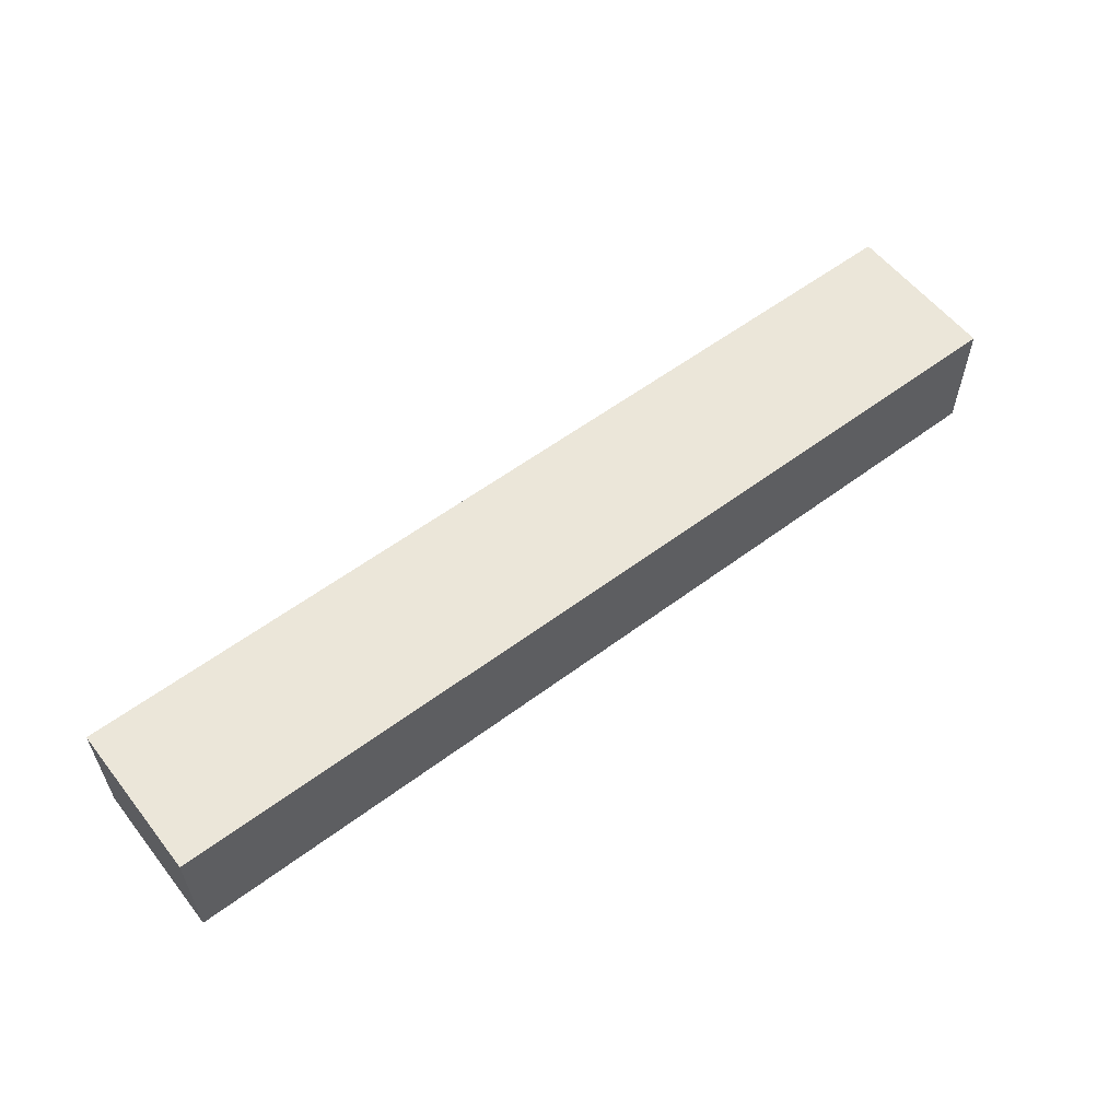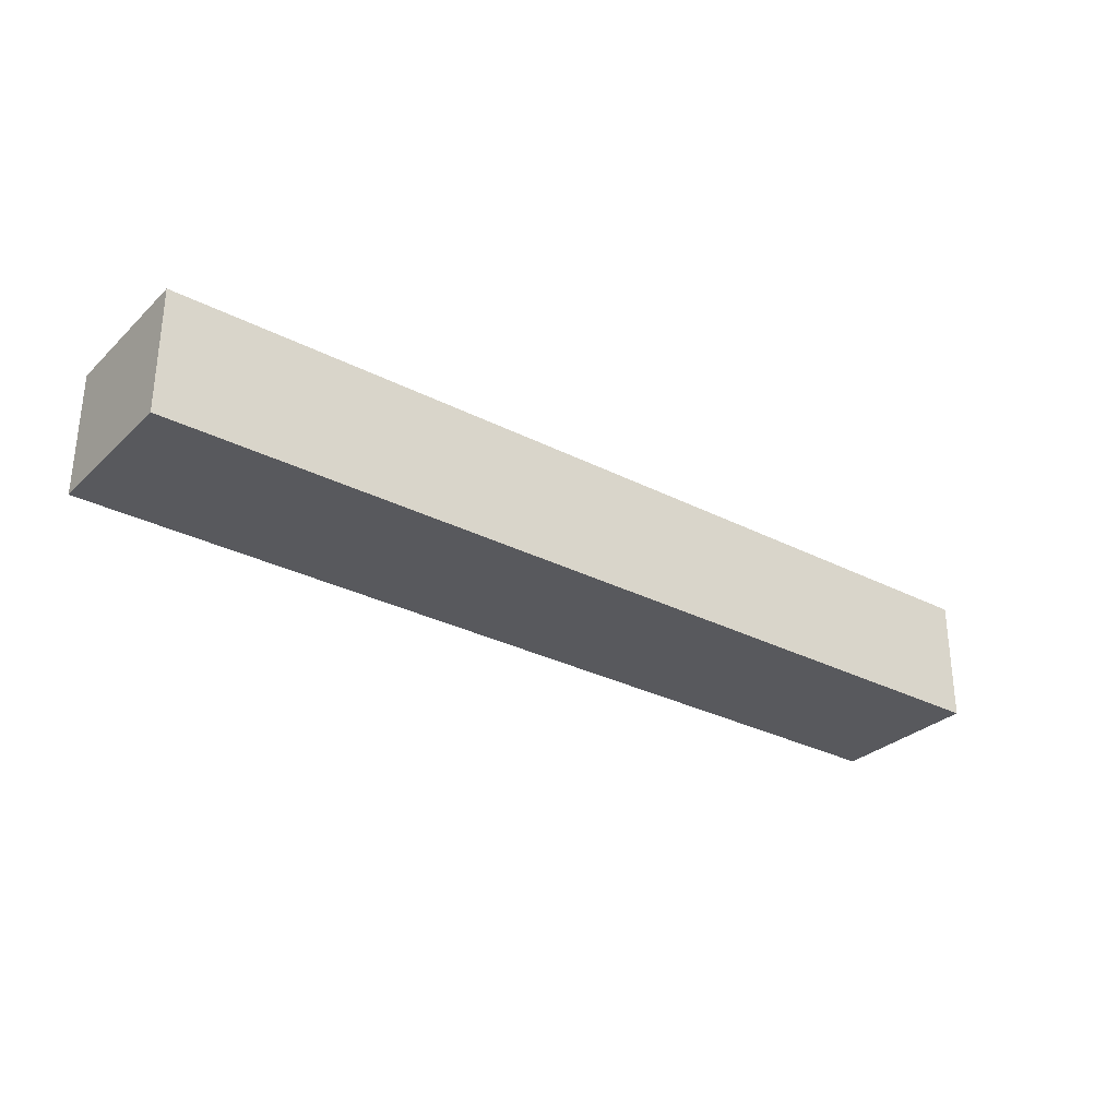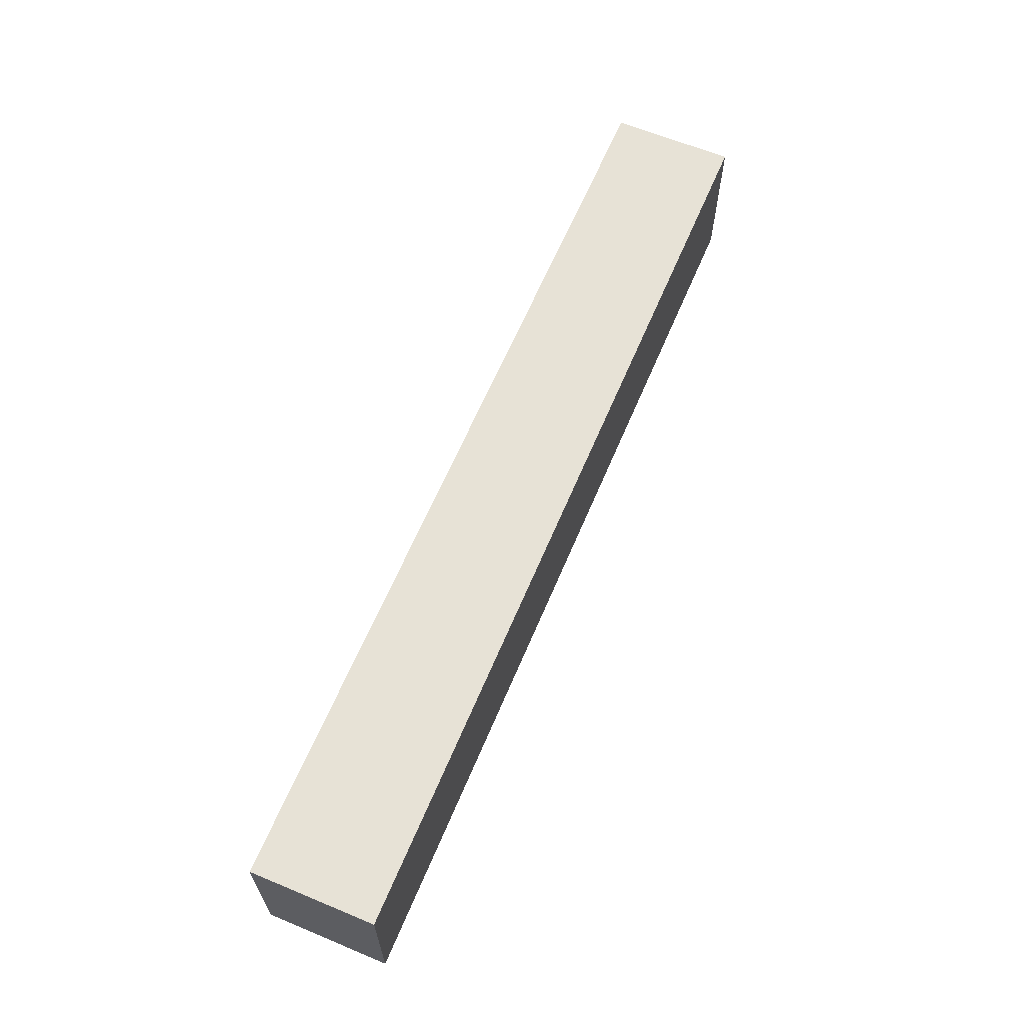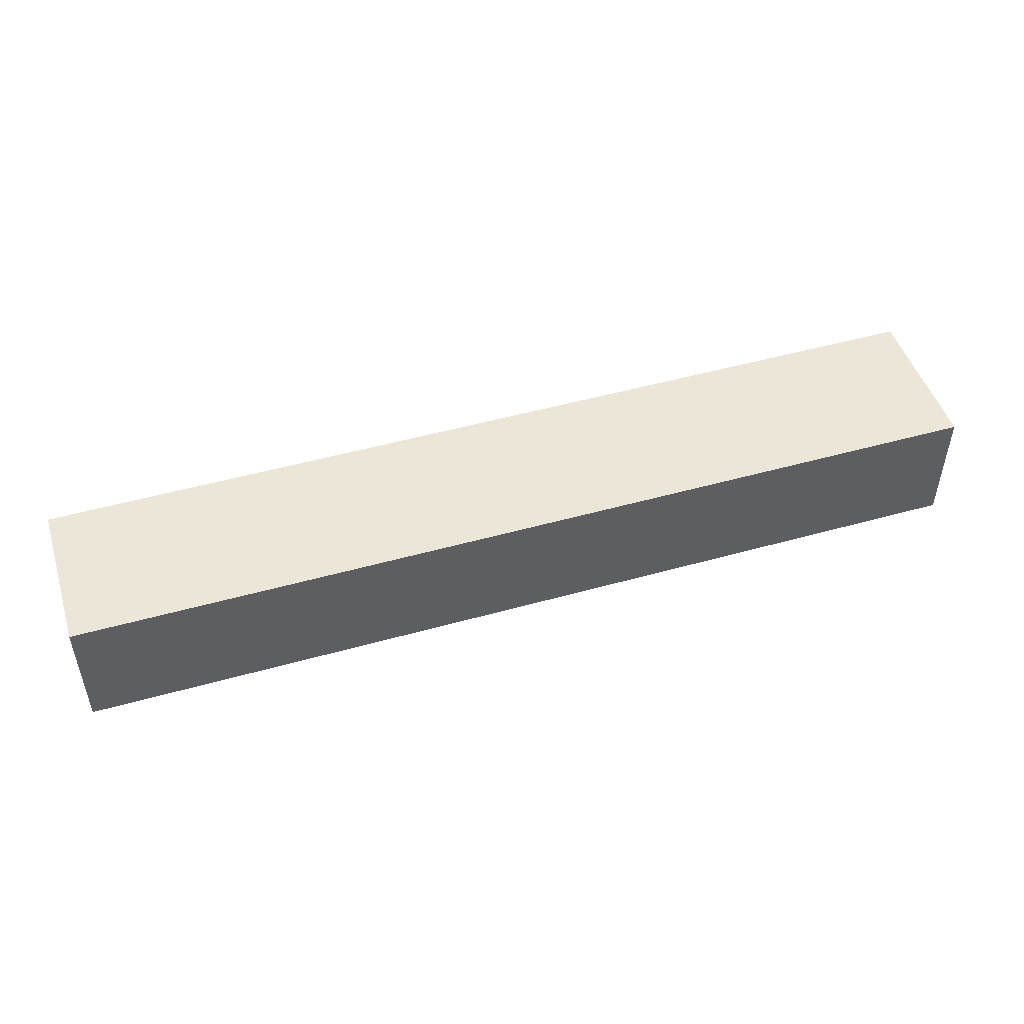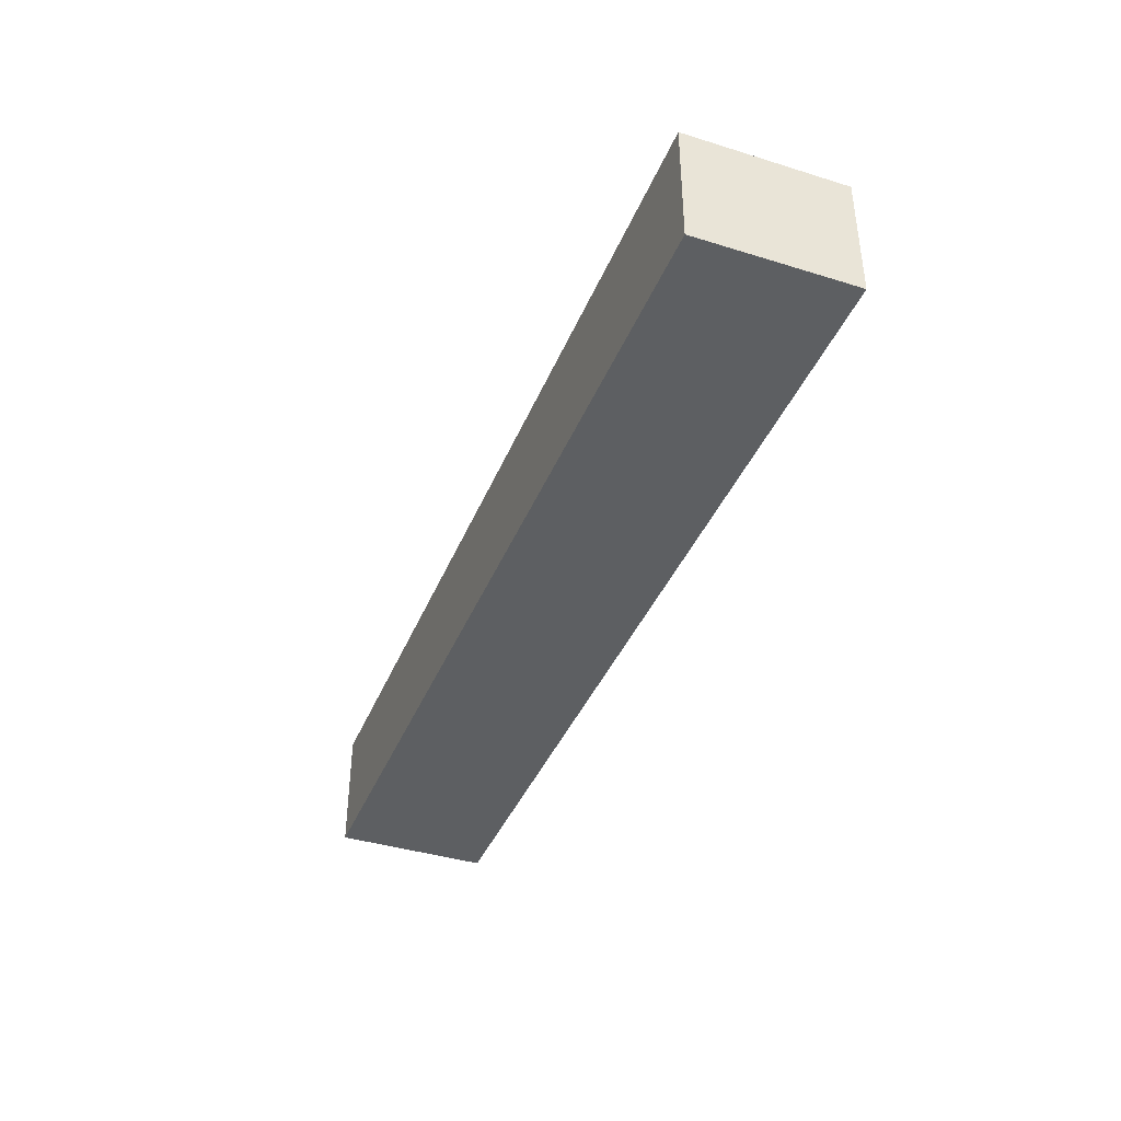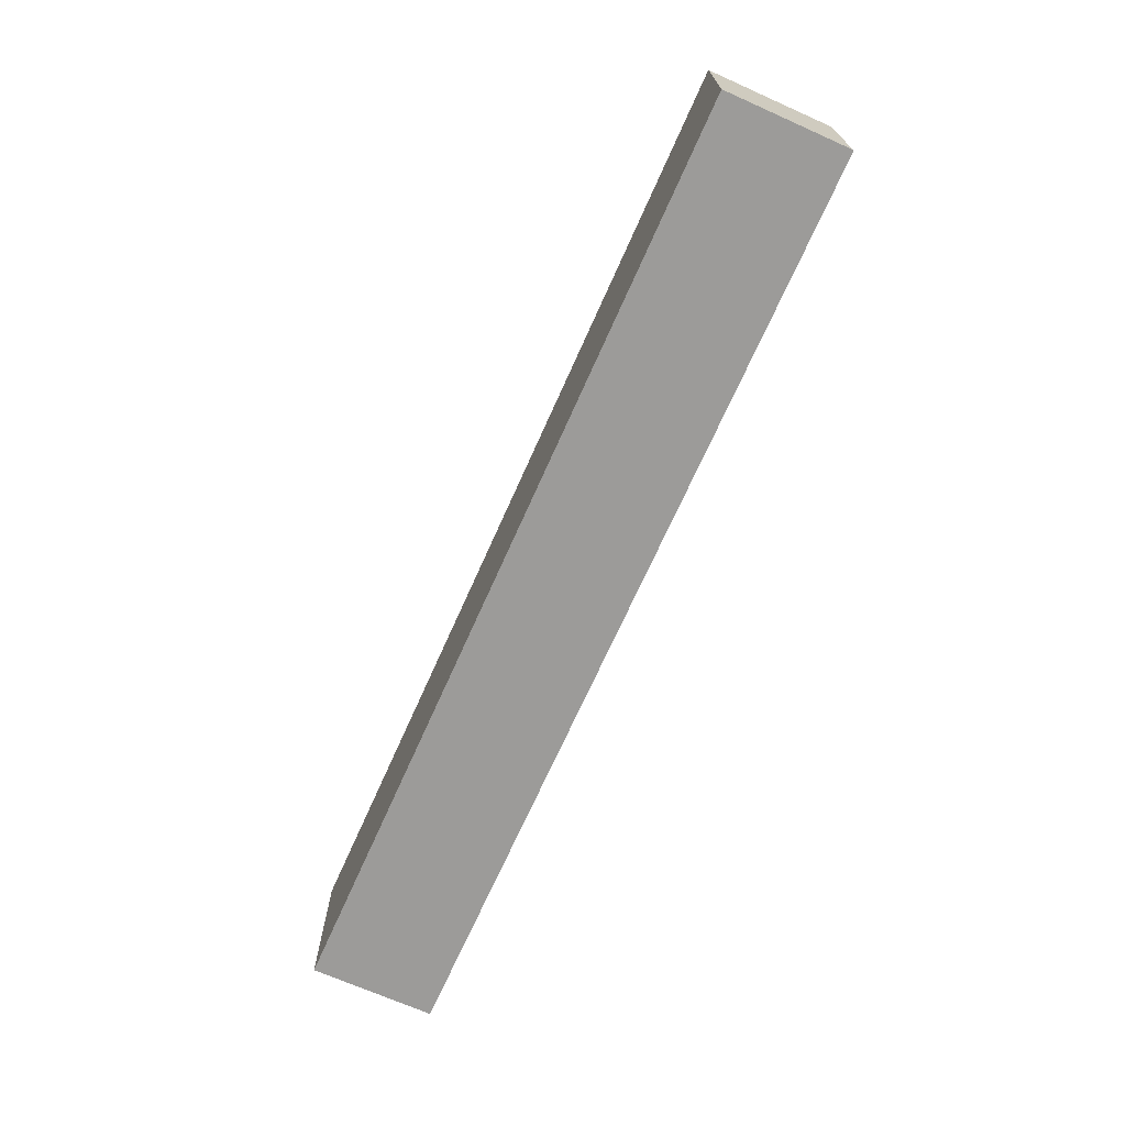
<metadata>
{"format":"obj","ext":"obj","renderer":"f3d","projection":"perspective","resolution":1024,"background":"white","views":[{"elev":57.5,"azim":142.2,"up":"+Z"},{"elev":-30.0,"azim":-36.9,"up":"+Z"},{"elev":63.0,"azim":112.8,"up":"+Y"},{"elev":48.6,"azim":-17.4,"up":"+Z"},{"elev":-39.7,"azim":-111.0,"up":"+Z"},{"elev":-69.9,"azim":66.0,"up":"+Y"}]}
</metadata>
<code>
v 1350 475 80
v 1050 475 80
v 1050 475 120
v 1350 475 120
v 1350 525 80
v 1350 525 120
v 1050 525 80
v 1050 525 120
f 3 2 1
f 4 3 1
f 4 1 5
f 6 4 5
f 6 5 7
f 8 6 7
f 8 7 2
f 3 8 2
f 1 2 5
f 2 7 5
f 6 3 4
f 6 8 3

</code>
